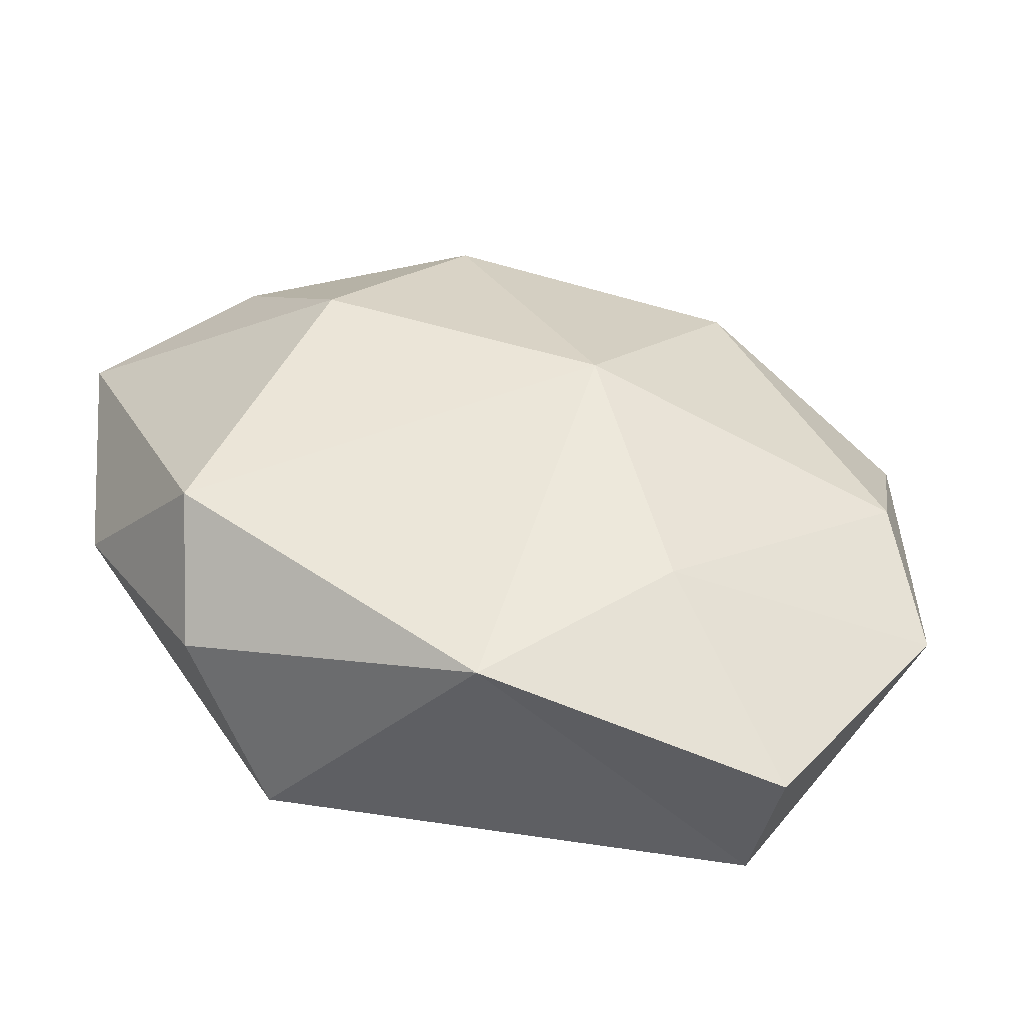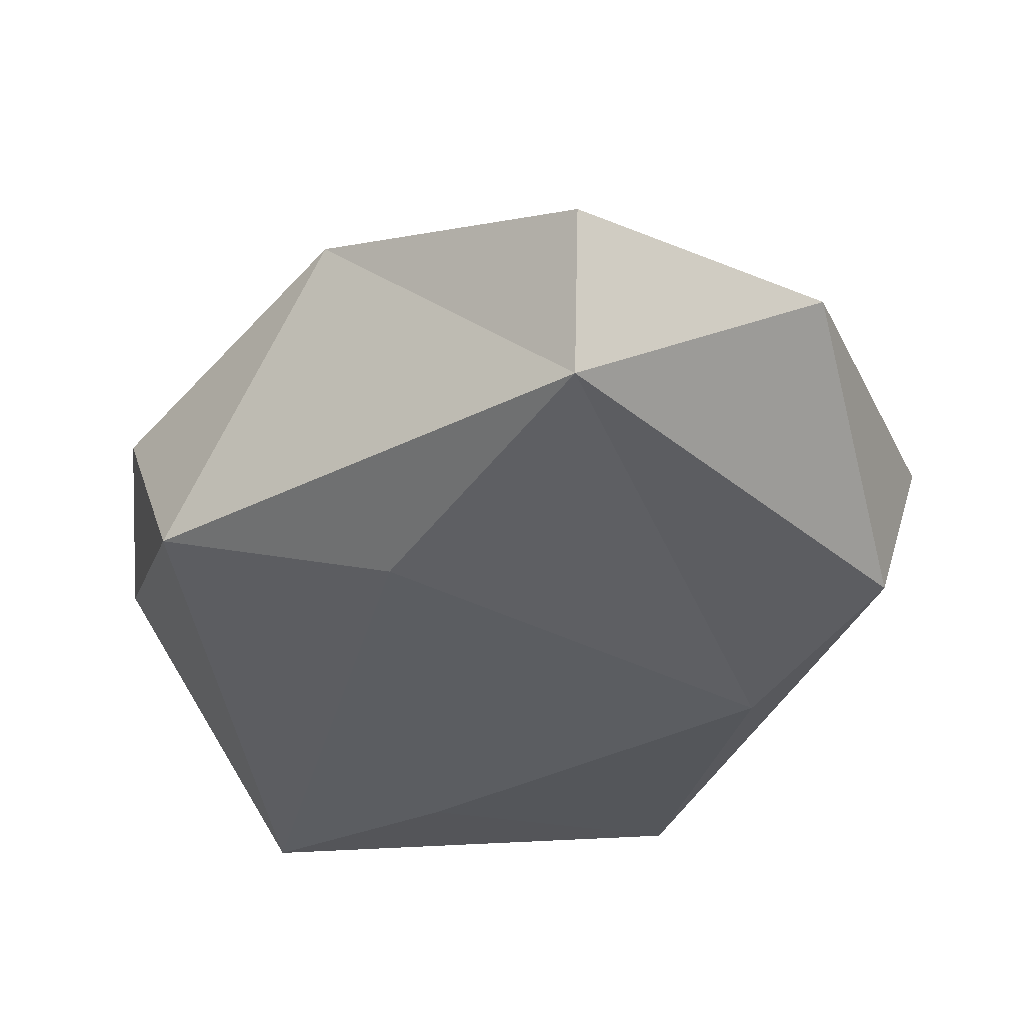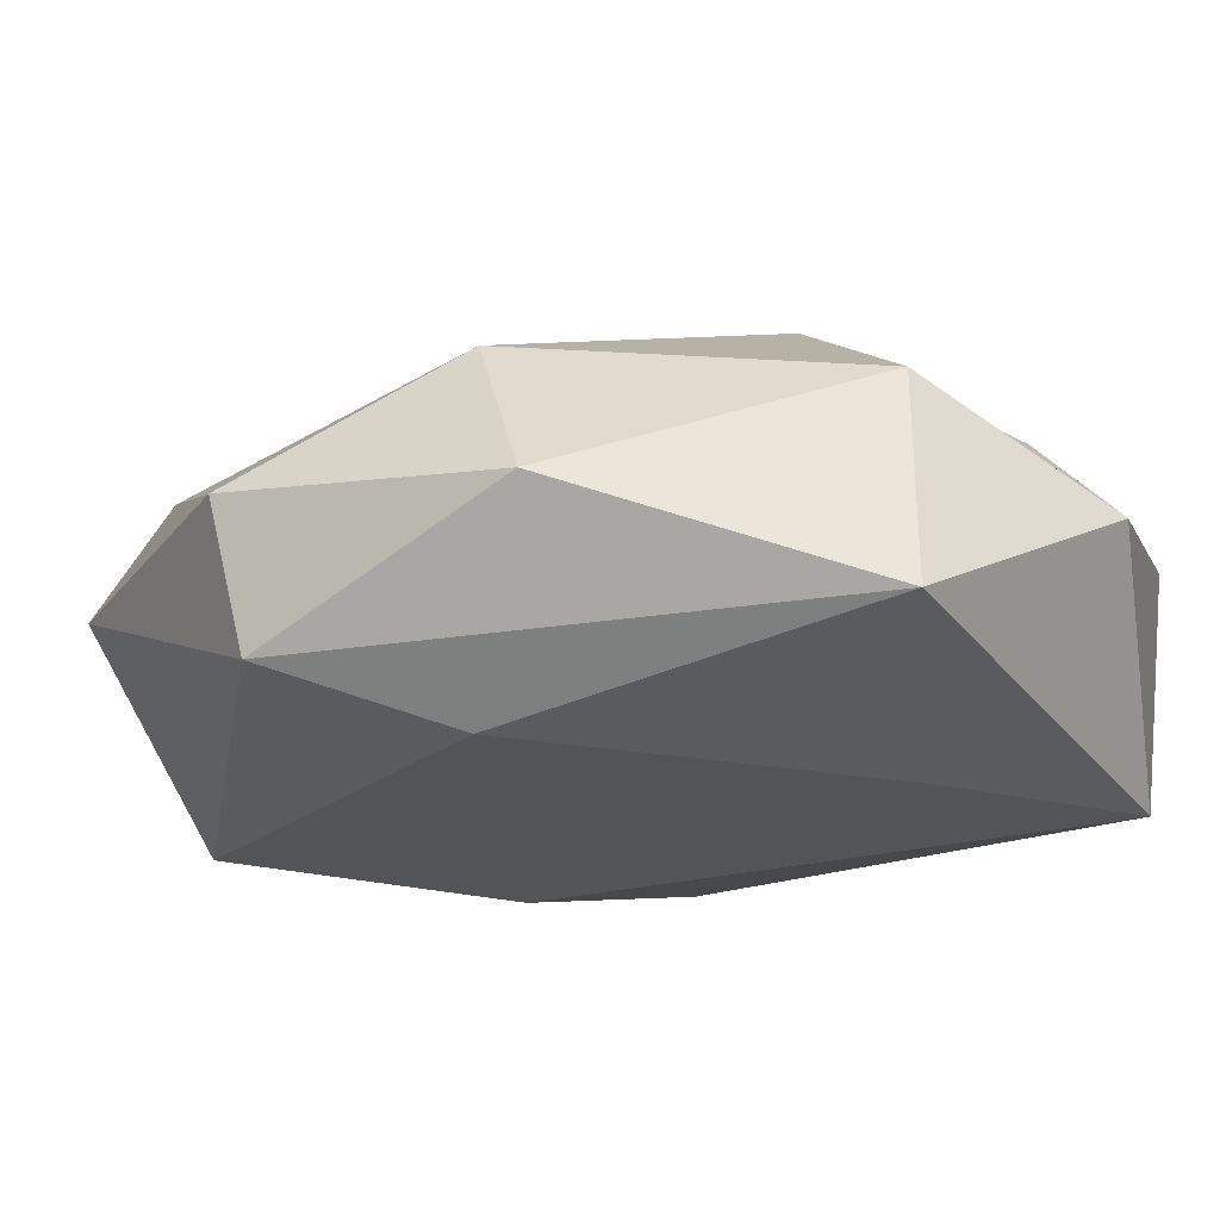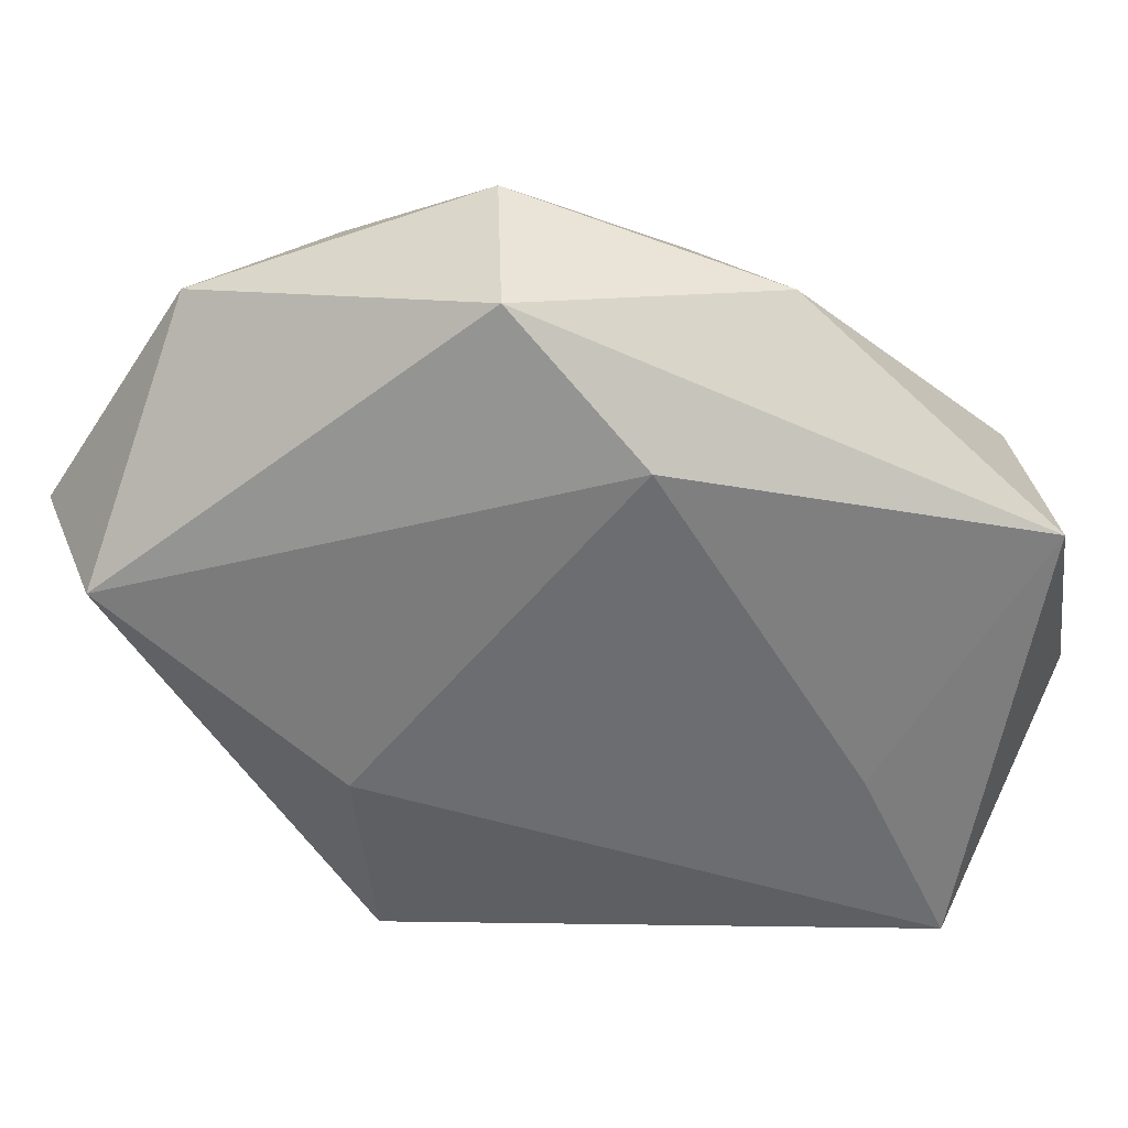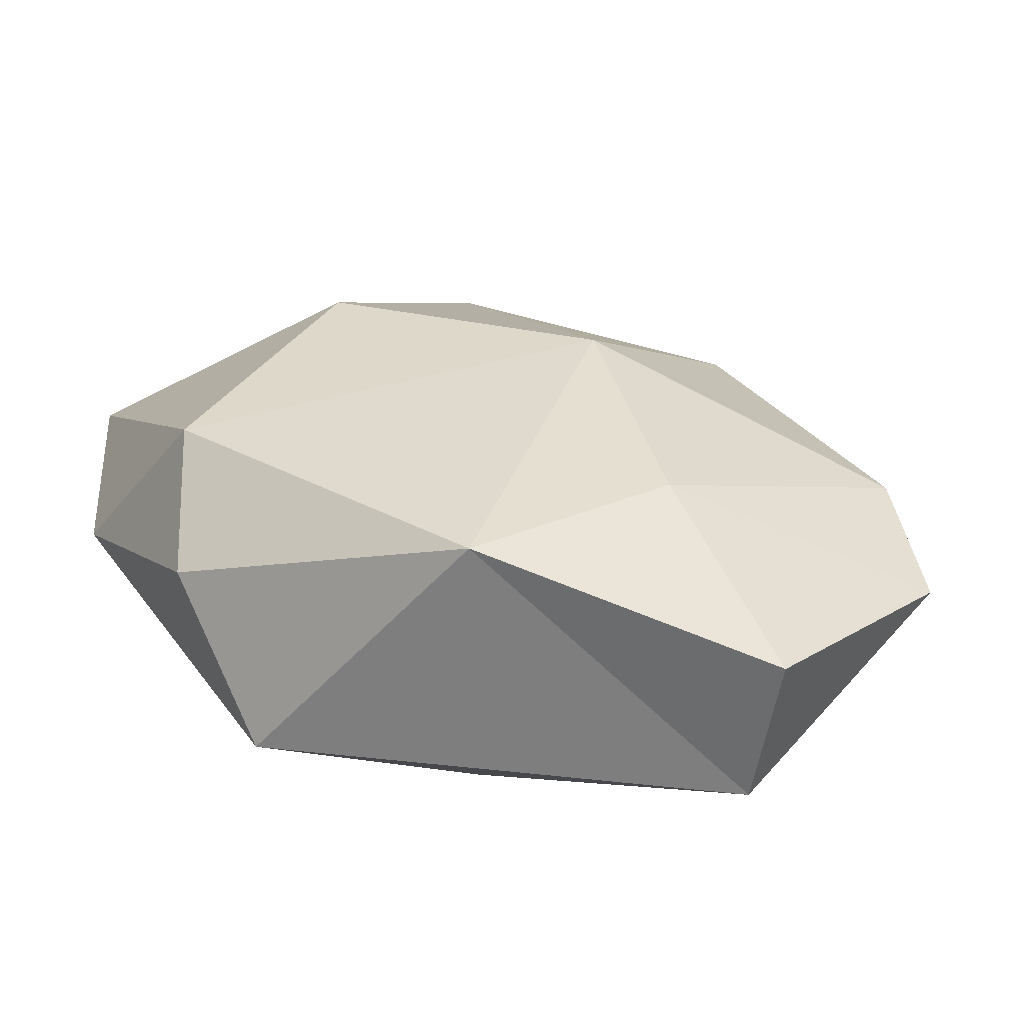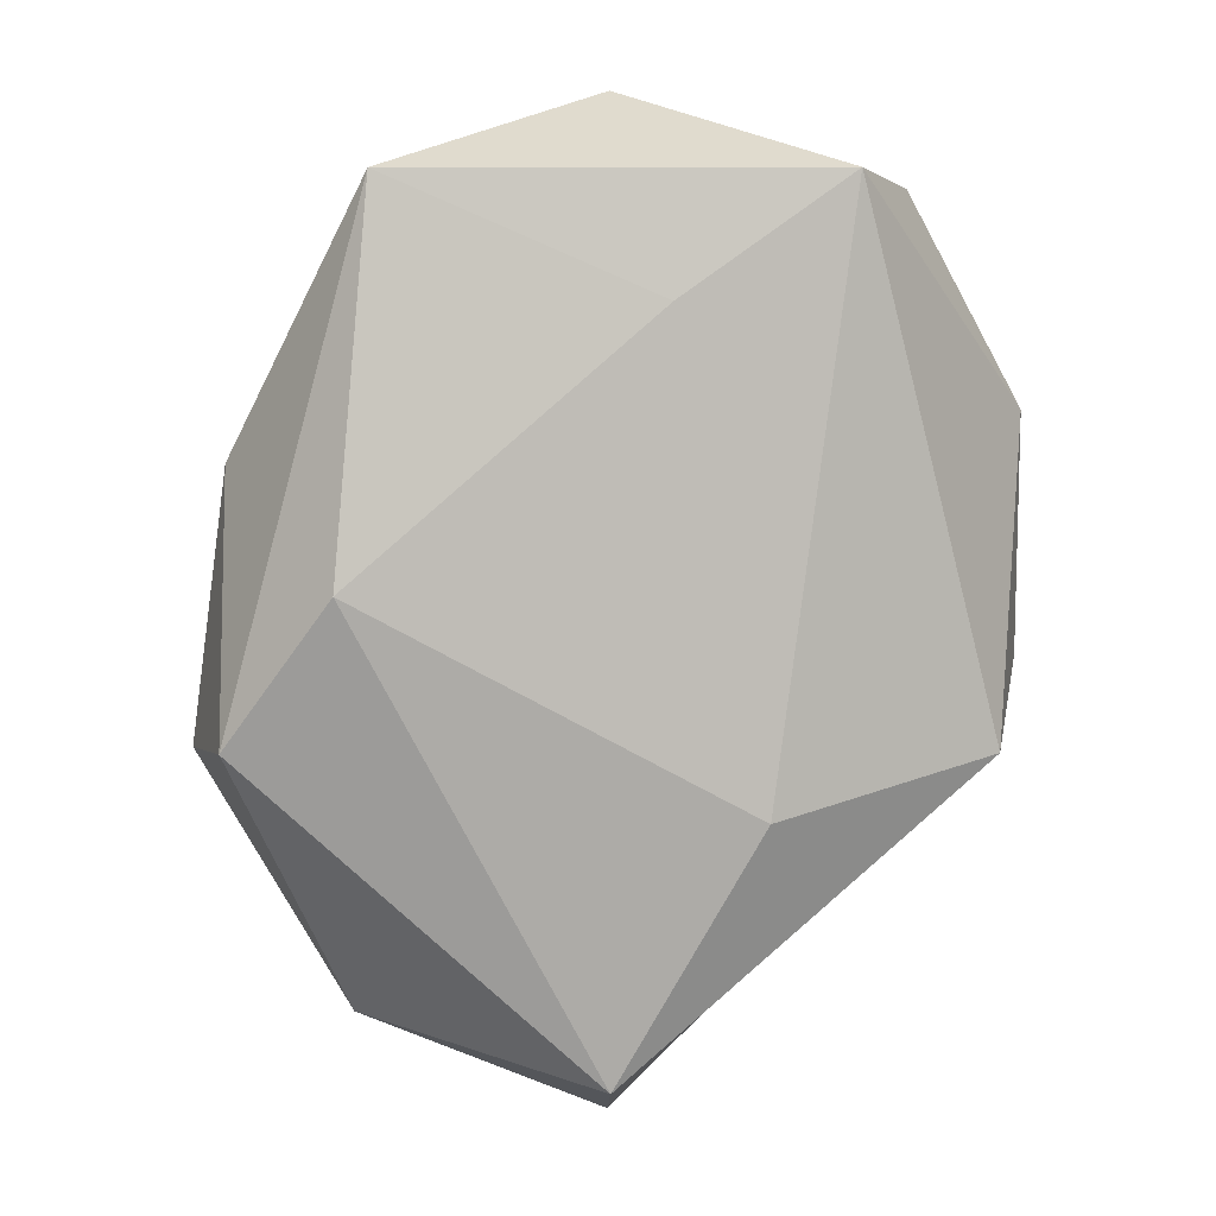
<metadata>
{"format":"obj","ext":"obj","renderer":"f3d","projection":"perspective","resolution":1024,"background":"white","views":[{"elev":35.1,"azim":149.2,"up":"+Y"},{"elev":-35.5,"azim":173.3,"up":"+Y"},{"elev":-23.3,"azim":-58.1,"up":"+Y"},{"elev":-54.0,"azim":-100.3,"up":"+Y"},{"elev":17.3,"azim":150.2,"up":"+Y"},{"elev":5.4,"azim":-2.5,"up":"+Z"}]}
</metadata>
<code>
o Rock3_Icosphere
v -0.4753 -0.3734 -0.001257
v 0.2736 -0.3734 -0.3985
v 0.1036 -0.3734 0.4987
v -0.6834 -0.2618 -0.2879
v -0.7571 -0.006587 -0.3103
v -0.4652 -0.006967 -0.8103
v 0.000943 -0.2835 -0.8966
v 0.007035 -0.006967 -1.001
v 0.428 0.1769 -0.6403
v 0.6913 -0.2669 -0.2925
v 0.7763 0.04801 -0.1521
v 0.7712 -0.006967 0.3078
v 0.4224 -0.3734 0.7238
v 0.5746 0.1192 0.7174
v 0.009552 -0.03913 0.882
v -0.4149 -0.2774 0.7275
v -0.3514 0.1159 0.6906
v -0.685 -0.06703 0.2132
v -0.000753 0.223 -0.6189
v -0.554 0.1174 -0.5543
v -0.1169 0.3868 -0.1625
v 0.6905 0.2744 -0.001256
v 0.2288 0.4166 0.2778
v -0.5656 0.2347 0.05761
v -0.151 0.3491 0.4035
v 0.2428 0.2548 0.628
f 1 2 3
f 4 5 6
f 7 8 9
f 10 11 12
f 13 14 15
f 16 17 18
f 19 20 21
f 9 19 21
f 14 22 23
f 24 25 21
f 25 23 21
f 25 26 23
f 26 14 23
f 23 22 21
f 22 9 21
f 21 20 24
f 18 17 24
f 17 25 24
f 15 26 25
f 15 14 26
f 12 22 14
f 12 11 22
f 11 9 22
f 9 8 19
f 6 20 19
f 6 5 20
f 5 24 20
f 17 15 25
f 17 16 15
f 16 13 15
f 14 13 12
f 13 10 12
f 11 10 9
f 10 7 9
f 8 6 19
f 8 7 6
f 7 4 6
f 5 18 24
f 5 4 18
f 4 16 18
f 1 3 16
f 3 13 16
f 3 2 13
f 2 10 13
f 2 7 10
f 4 1 16
f 2 1 7
f 1 4 7

</code>
